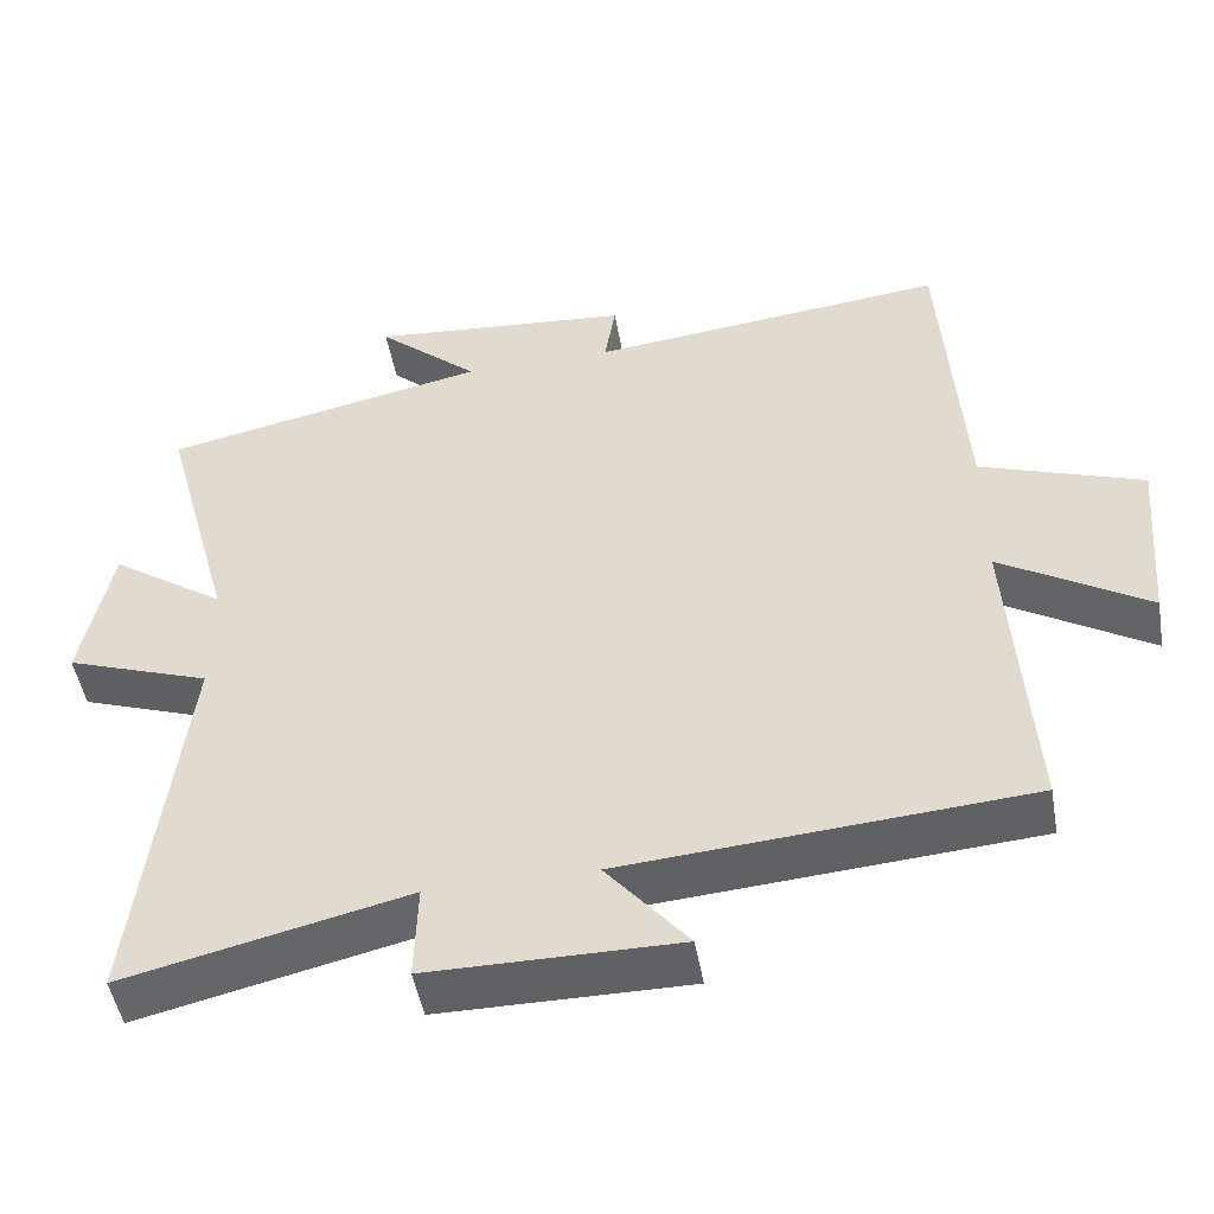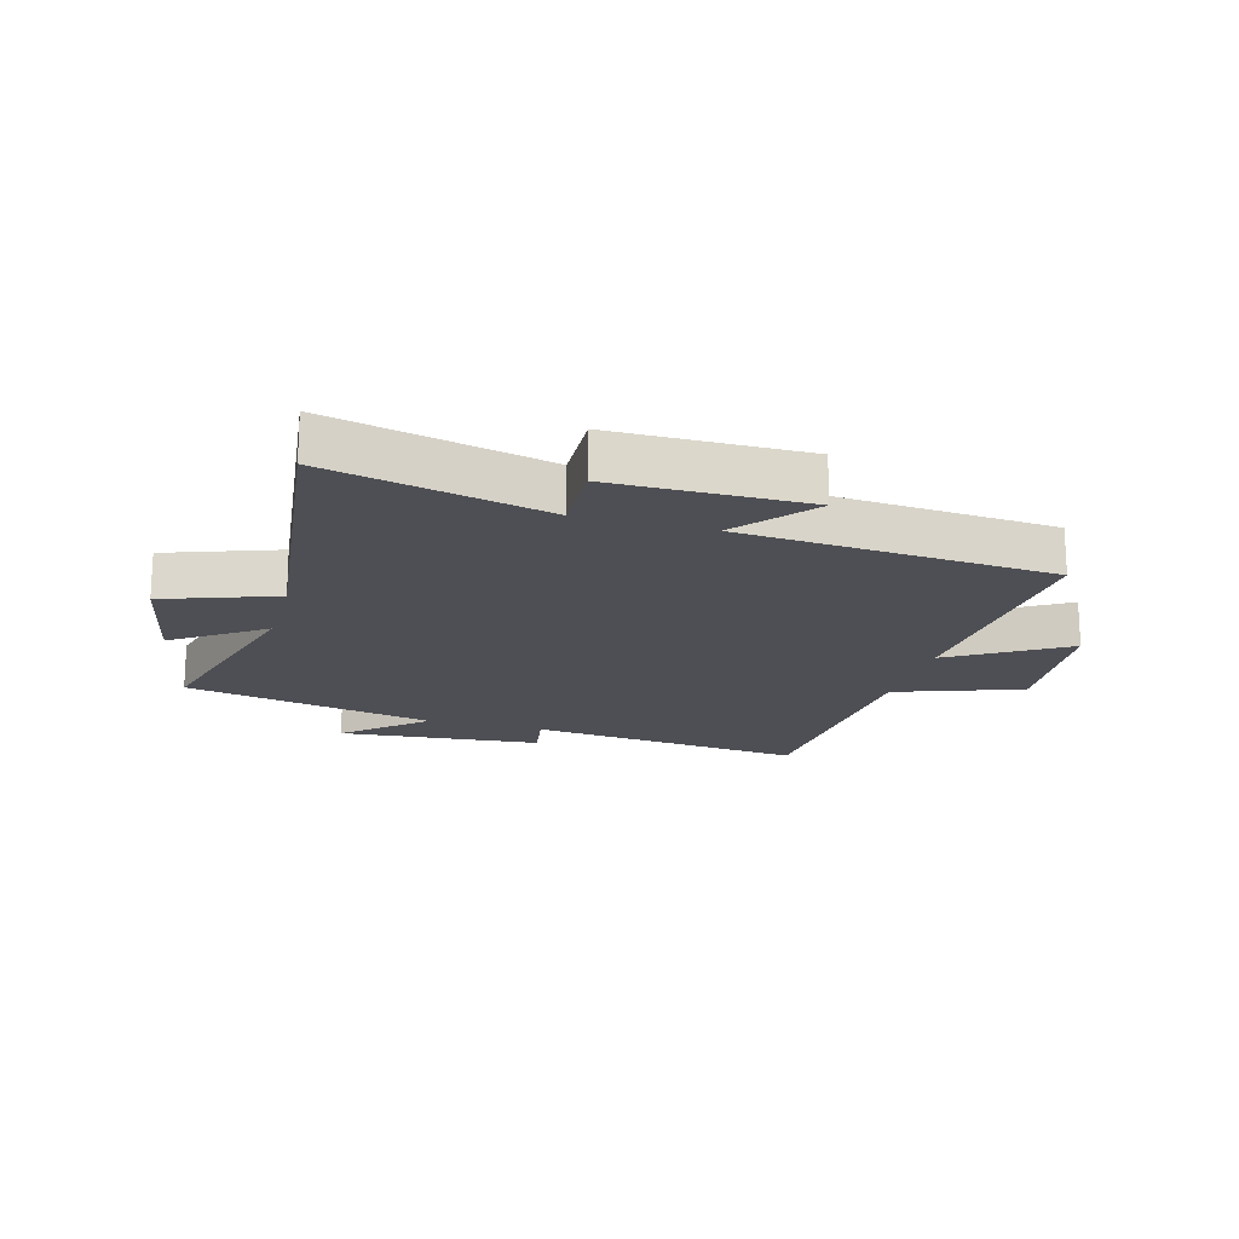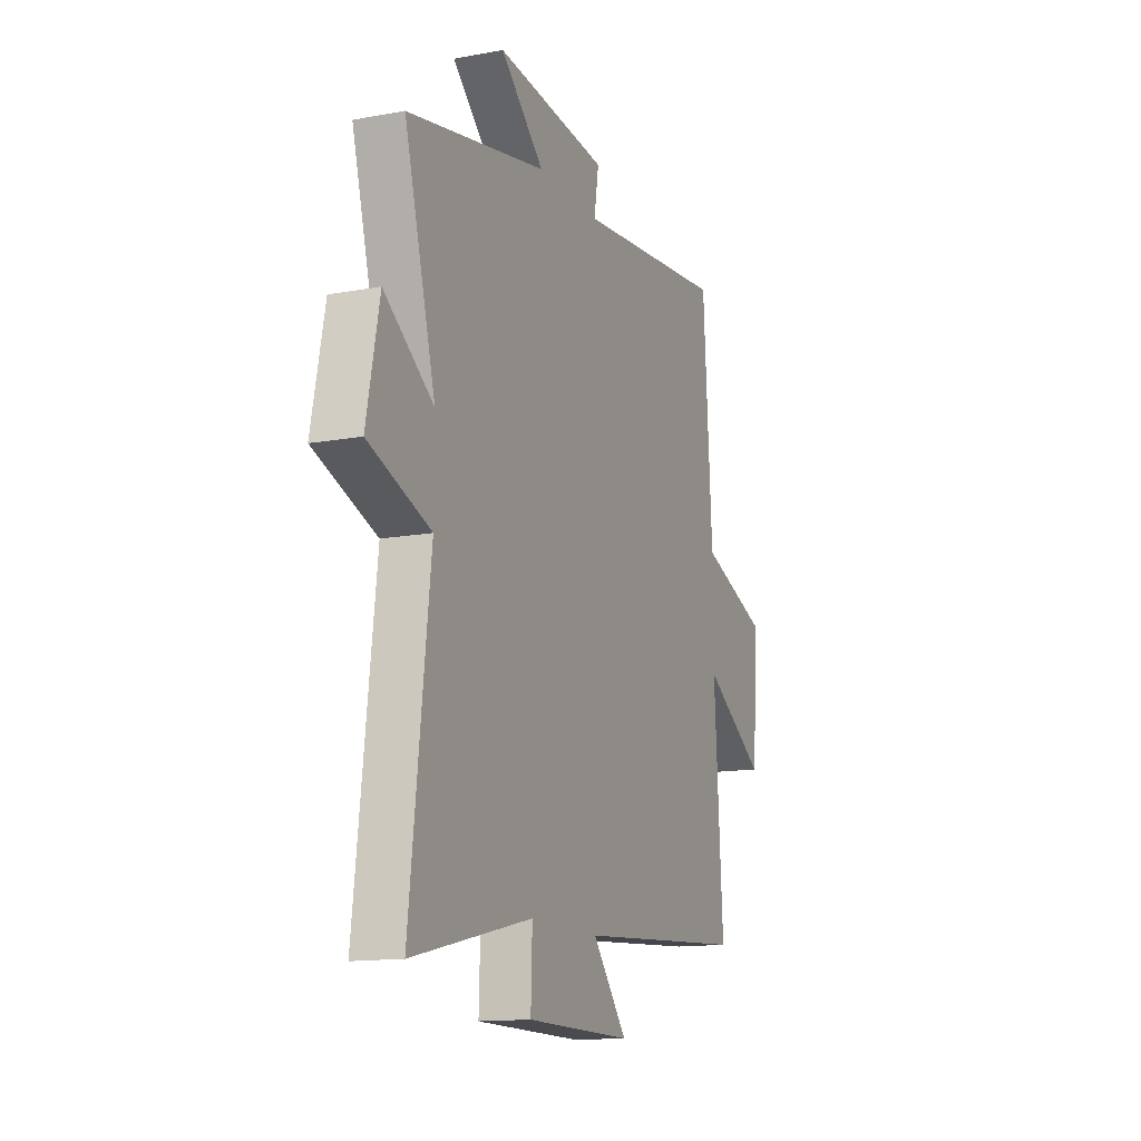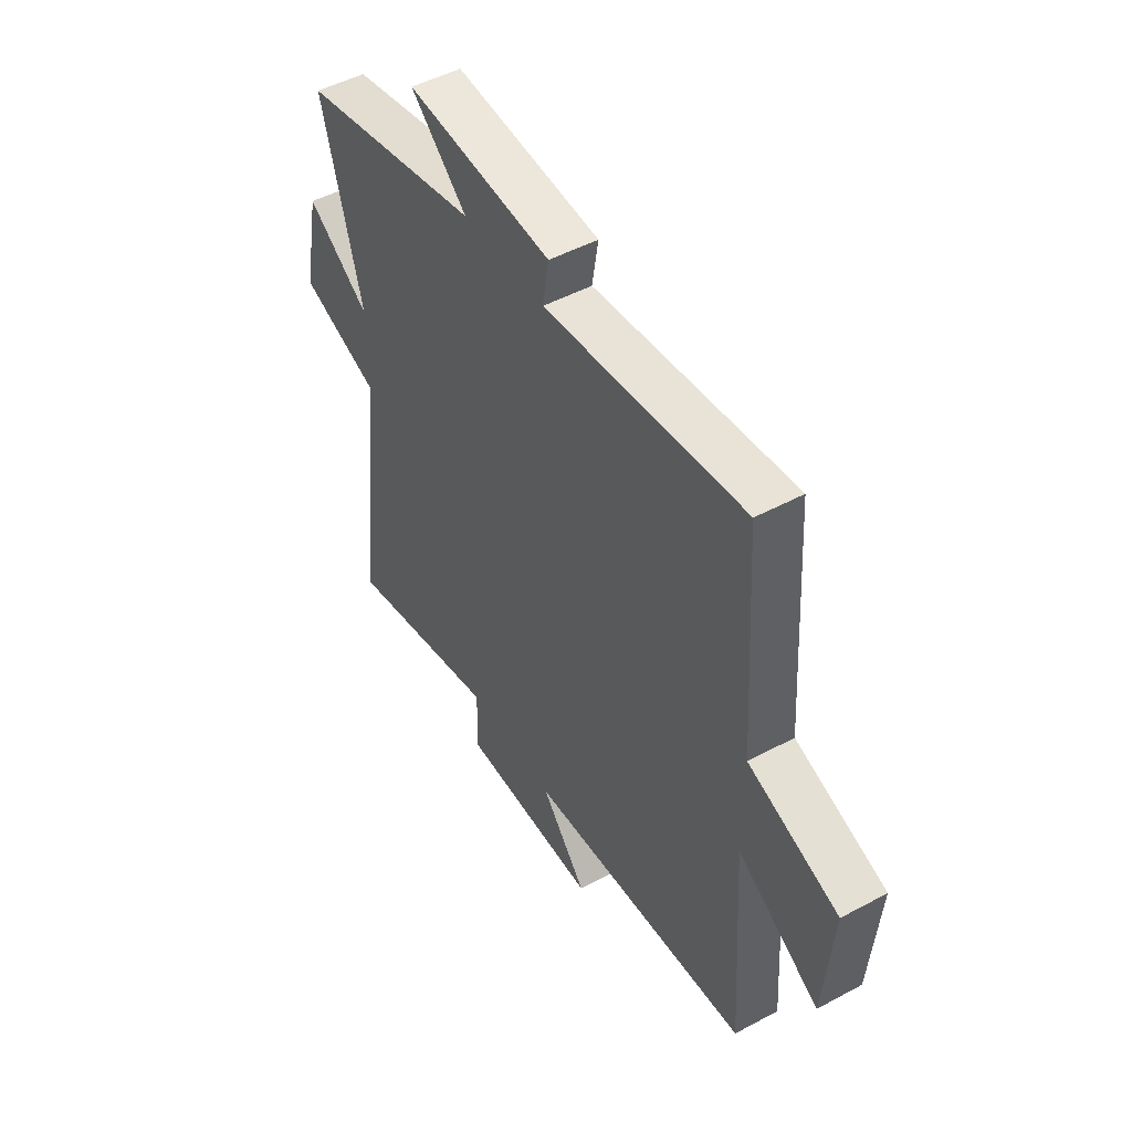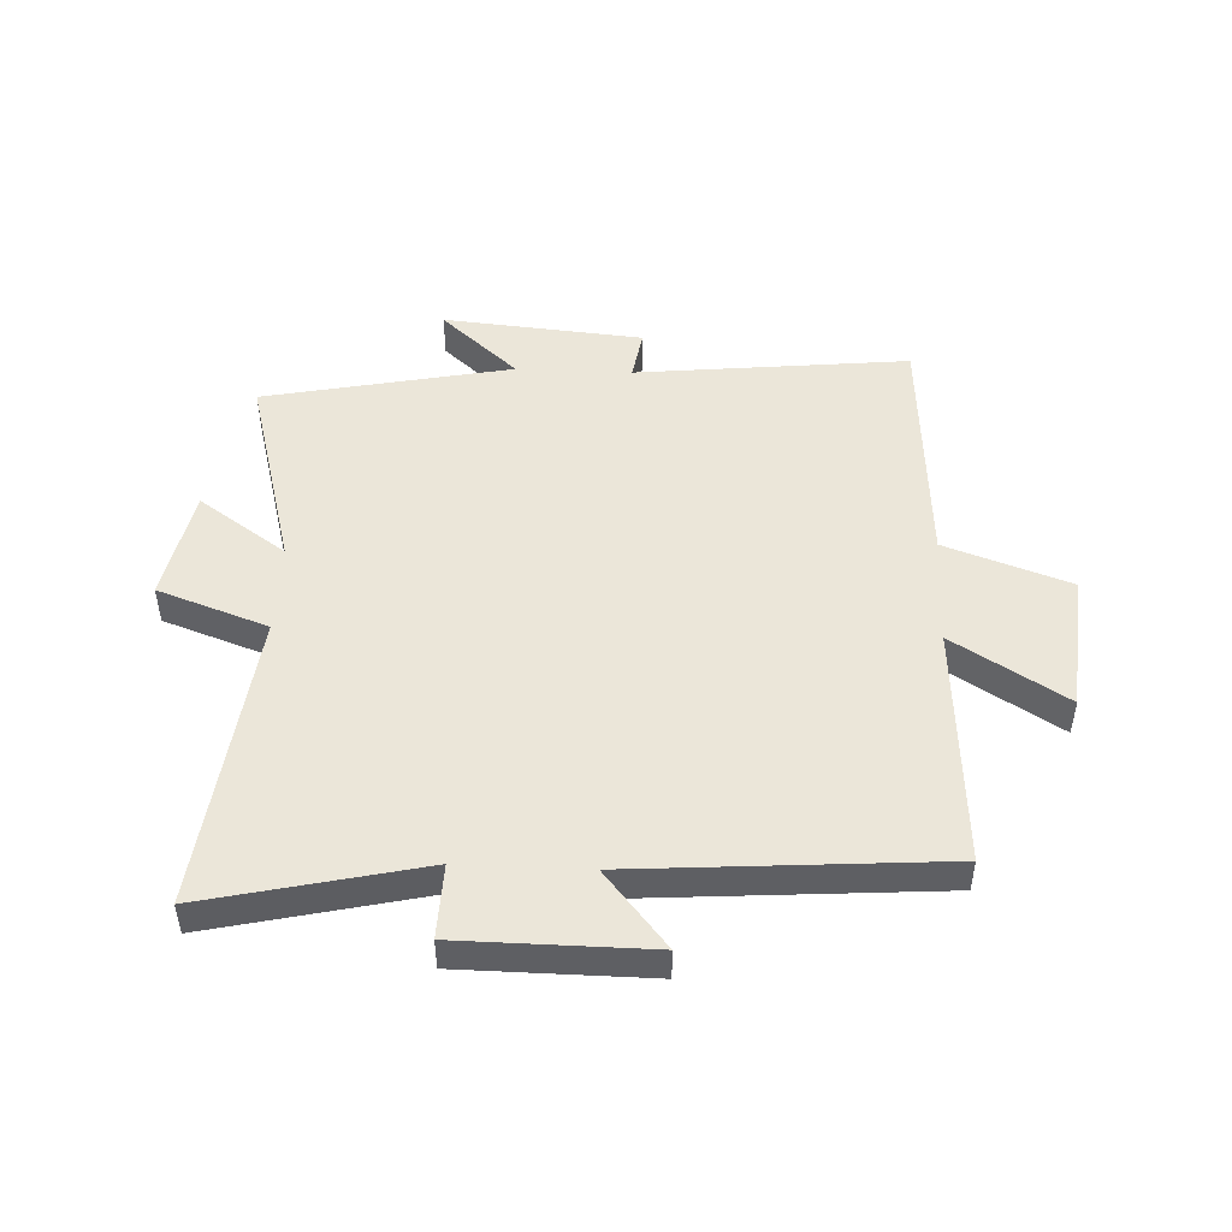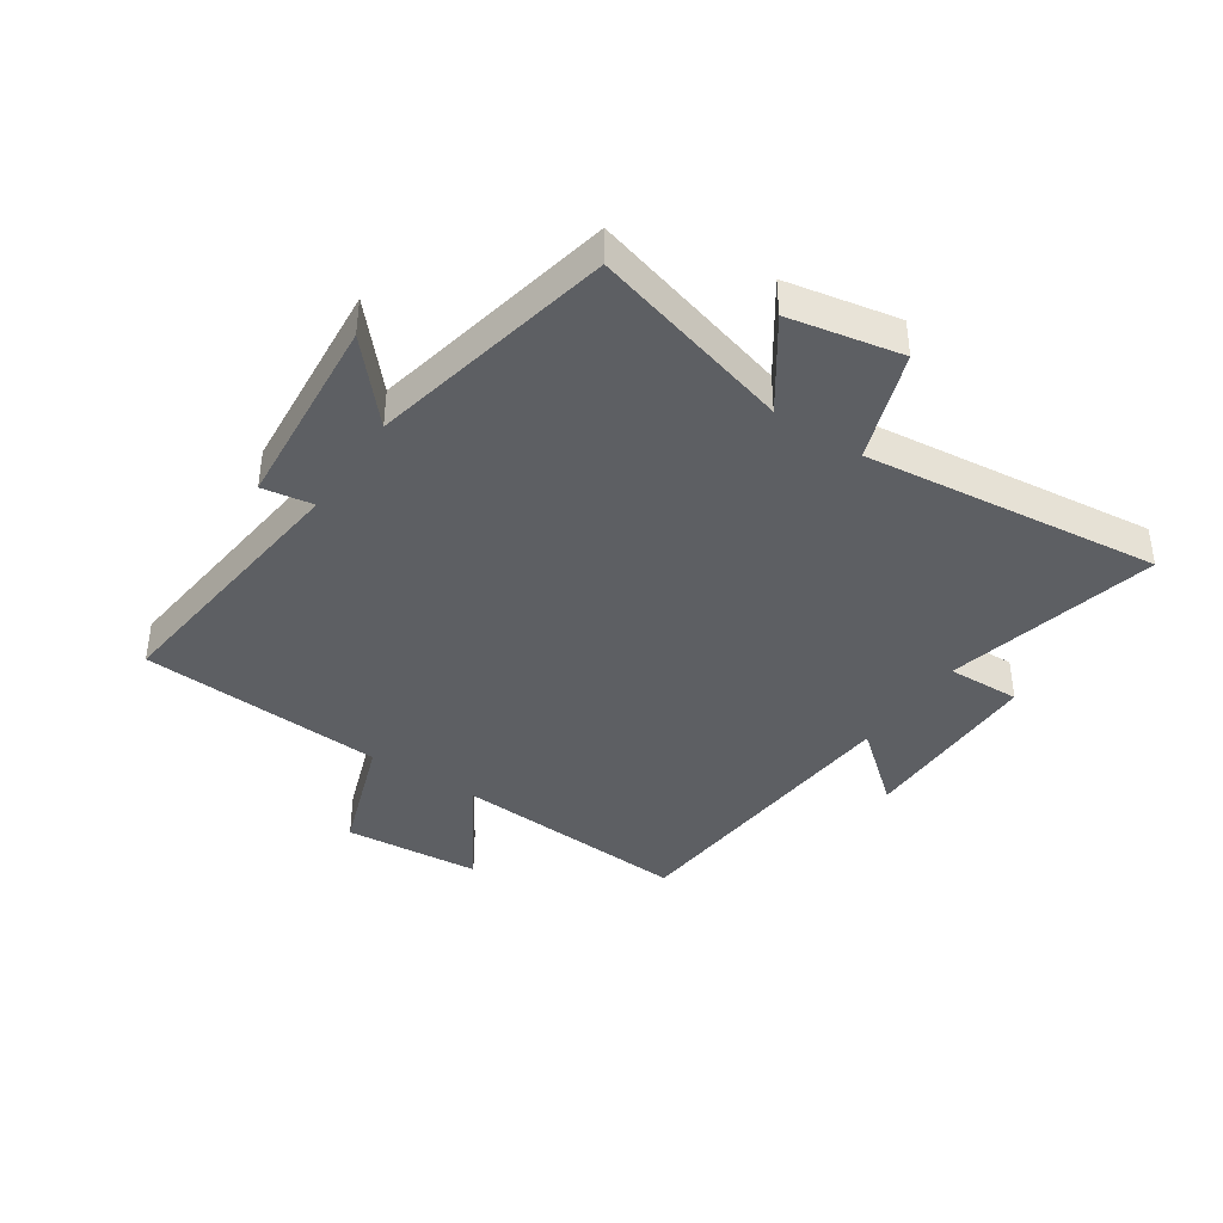
<metadata>
{"format":"obj","ext":"obj","renderer":"f3d","projection":"perspective","resolution":1024,"background":"white","views":[{"elev":-49.1,"azim":-170.0,"up":"+Z"},{"elev":-18.3,"azim":164.3,"up":"+Y"},{"elev":-14.0,"azim":112.2,"up":"+Z"},{"elev":48.8,"azim":-120.9,"up":"+Z"},{"elev":48.4,"azim":-177.4,"up":"+Y"},{"elev":-39.8,"azim":56.0,"up":"+Y"}]}
</metadata>
<code>
v -0.473 0.07 0.549
v -0.015 0.07 0.5
v -0.029 0.07 0.586
v 0.307 0.07 0.616
v 0.177 0.07 0.5
v 0.593 0.07 0.414
v 0.5 0.07 0.073
v 0.647 0.07 0.175
v 0.685 0.07 -0.015
v 0.5 0.07 -0.081
v 0.559 0.07 -0.583
v 0.199 0.07 -0.5
v 0.203 0.07 -0.624
v -0.115 0.07 -0.626
v -0.011 0.07 -0.5
v -0.526 0.07 -0.462
v -0.5 0.07 -0.057
v -0.688 0.07 -0.173
v -0.708 0.07 0.059
v -0.5 0.07 0.133
v -0.473 0 0.549
v -0.015 0 0.5
v -0.029 0 0.586
v 0.307 0 0.616
v 0.177 0 0.5
v 0.593 0 0.414
v 0.5 0 0.073
v 0.647 0 0.175
v 0.685 0 -0.015
v 0.5 0 -0.081
v 0.559 0 -0.583
v 0.199 0 -0.5
v 0.203 0 -0.624
v -0.115 0 -0.626
v -0.011 0 -0.5
v -0.526 0 -0.462
v -0.5 0 -0.057
v -0.688 0 -0.173
v -0.708 0 0.059
v -0.5 0 0.133
f 17 18 19 20
f 17 20 1 2
f 15 16 17 2
f 12 13 14 15
f 12 15 2
f 10 11 12 2
f 7 8 9 10
f 7 10 2 3
f 5 6 7
f 5 7 3
f 3 4 5
f 40 39 38 37
f 22 21 40 37
f 22 37 36 35
f 35 34 33 32
f 22 35 32
f 22 32 31 30
f 30 29 28 27
f 23 22 30 27
f 27 26 25
f 23 27 25
f 25 24 23
f 1 21 22 2
f 2 22 23 3
f 3 23 24 4
f 4 24 25 5
f 5 25 26 6
f 6 26 27 7
f 7 27 28 8
f 8 28 29 9
f 9 29 30 10
f 10 30 31 11
f 11 31 32 12
f 12 32 33 13
f 13 33 34 14
f 14 34 35 15
f 15 35 36 16
f 16 36 37 17
f 17 37 38 18
f 18 38 39 19
f 19 39 40 20
f 20 40 21 1

</code>
